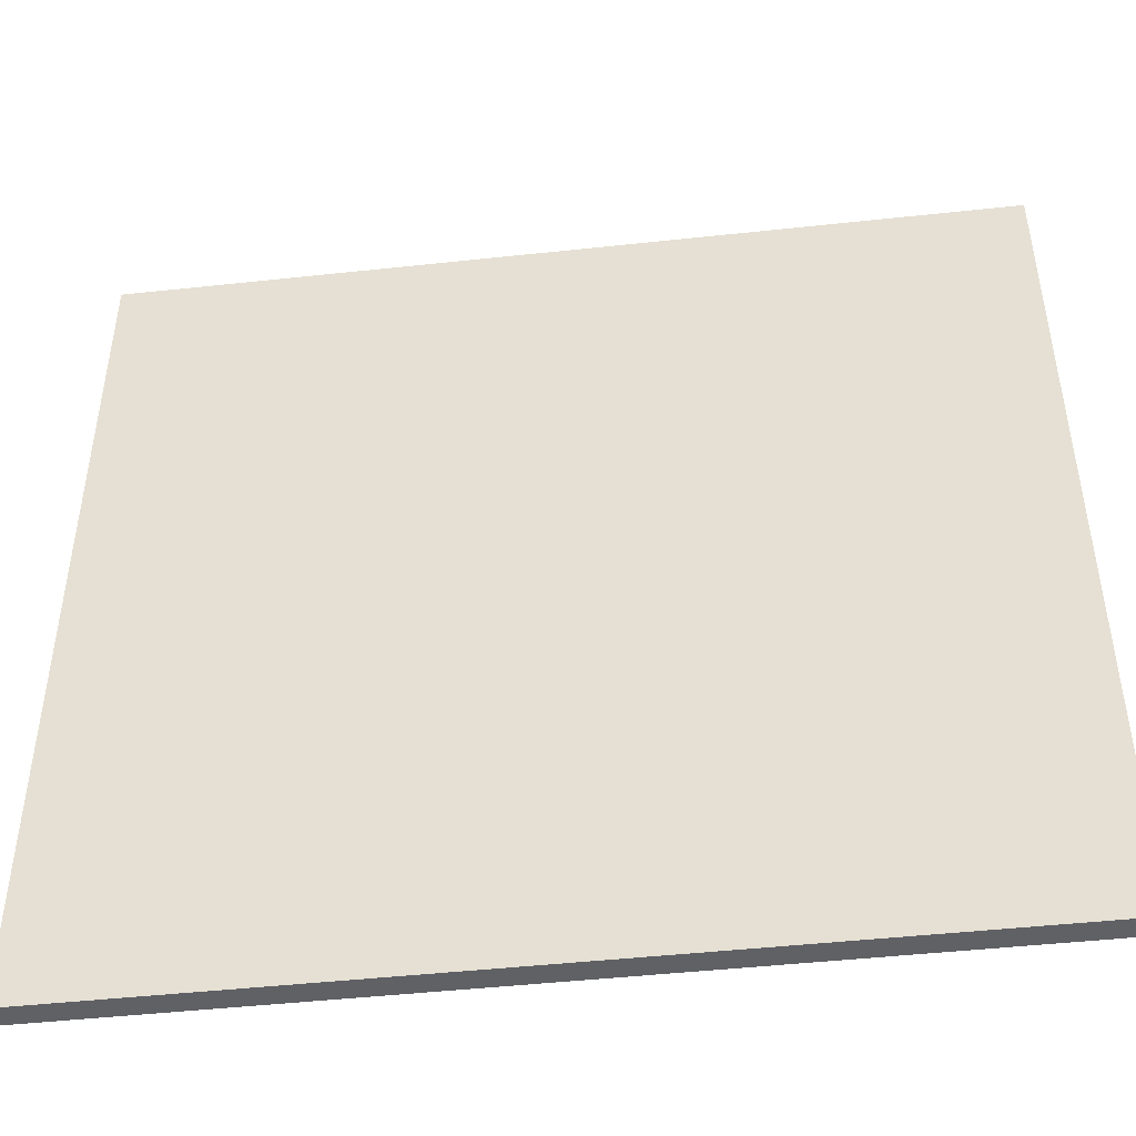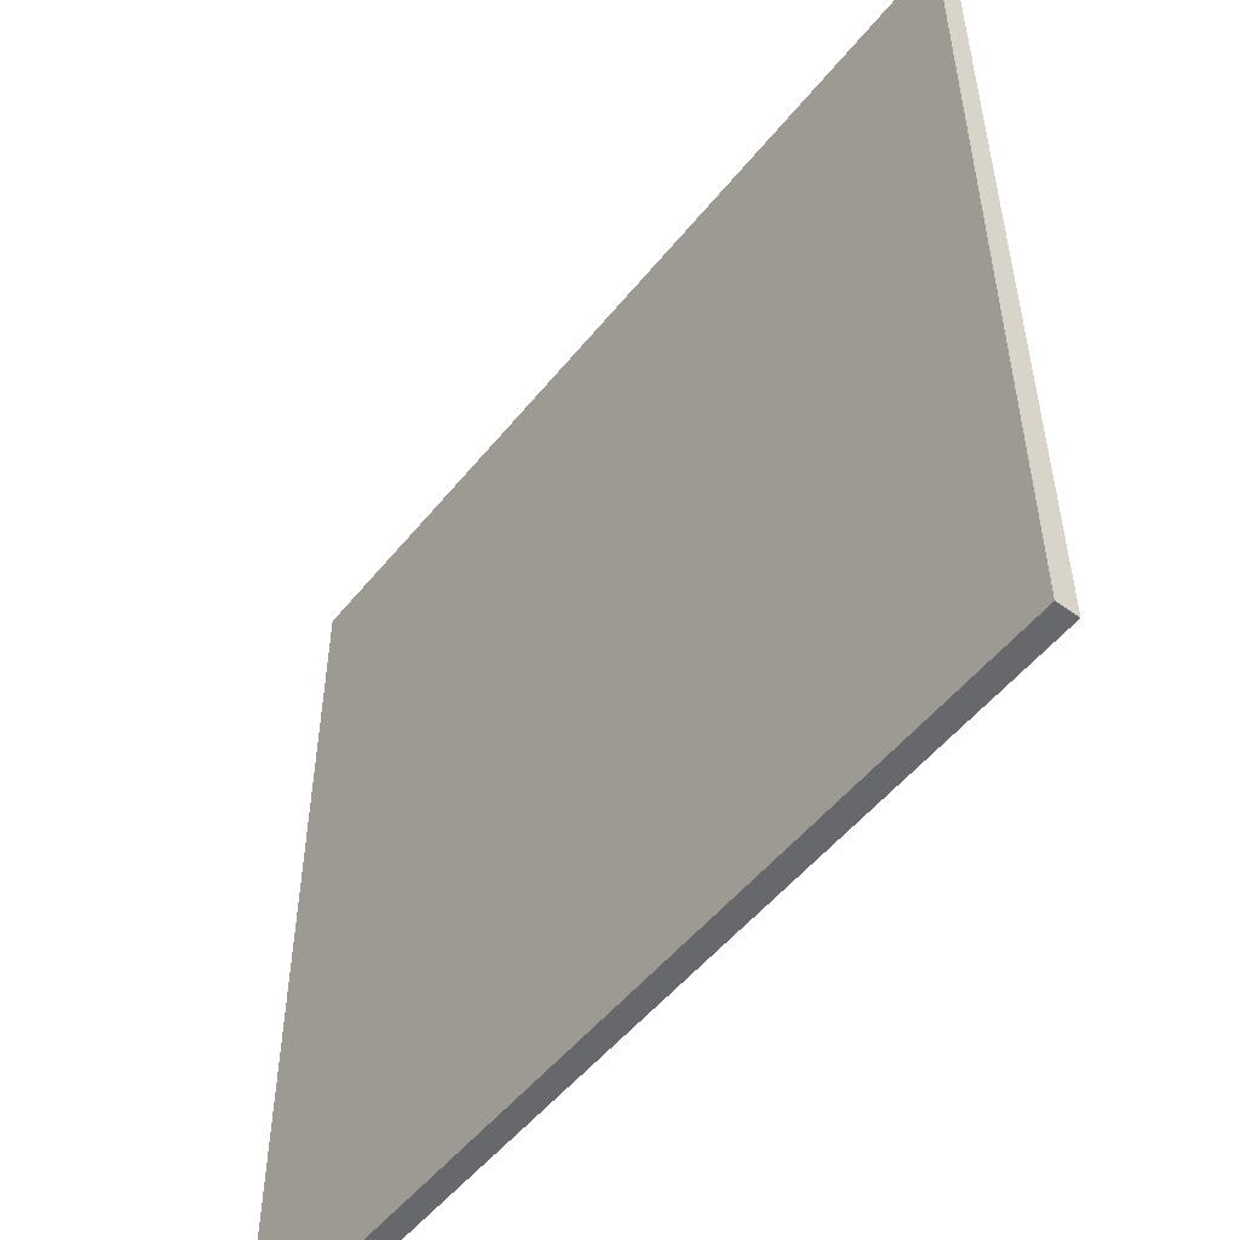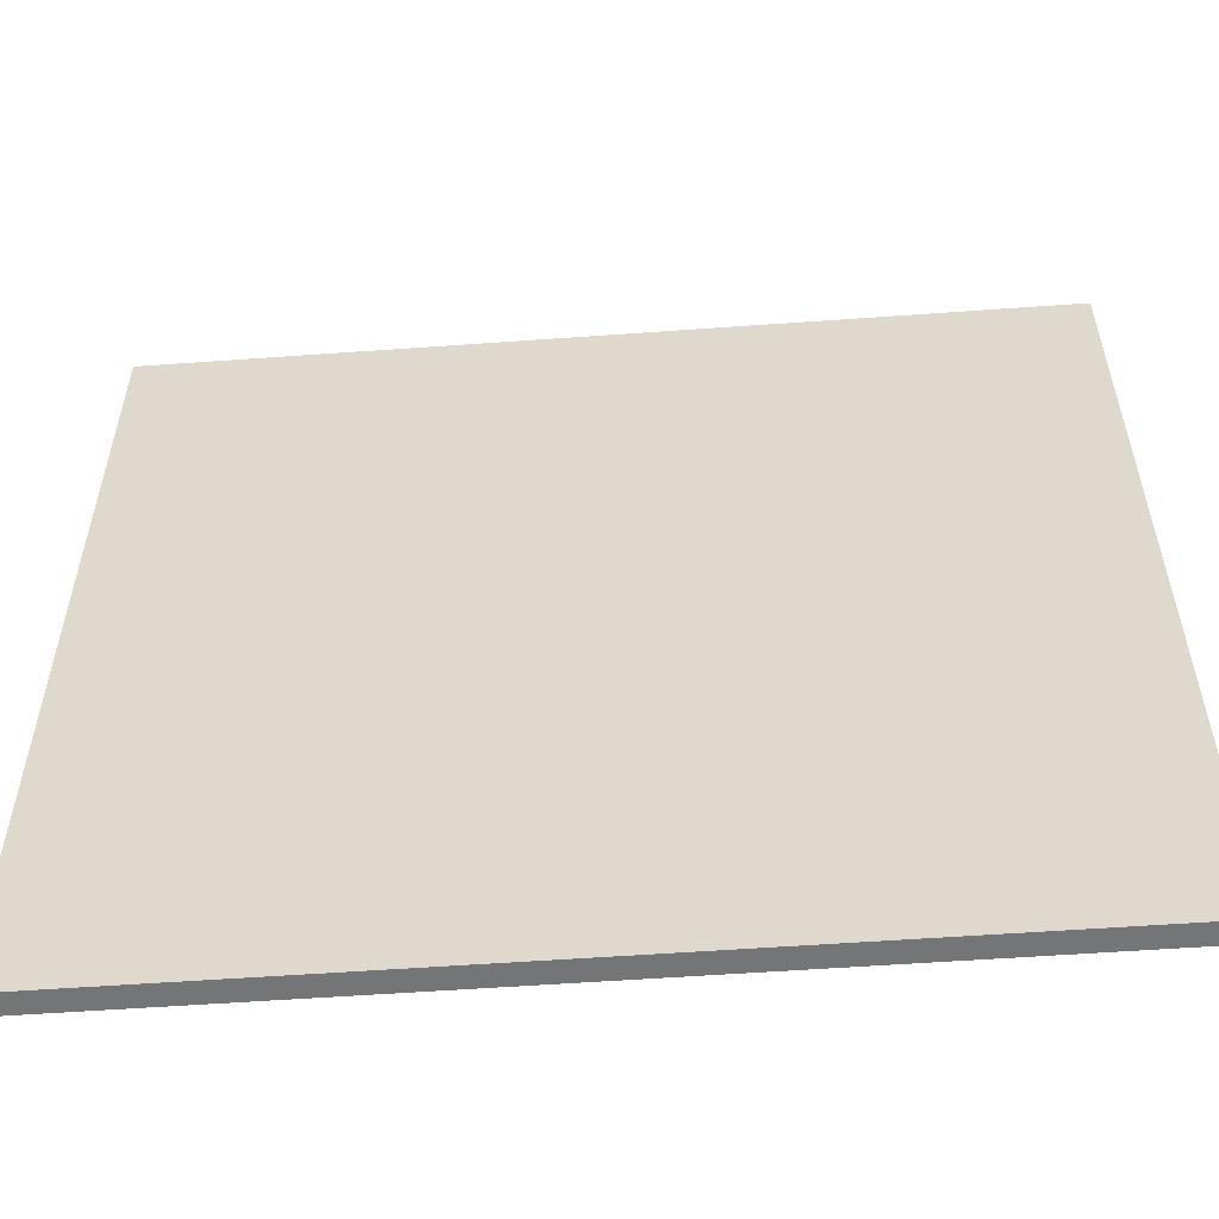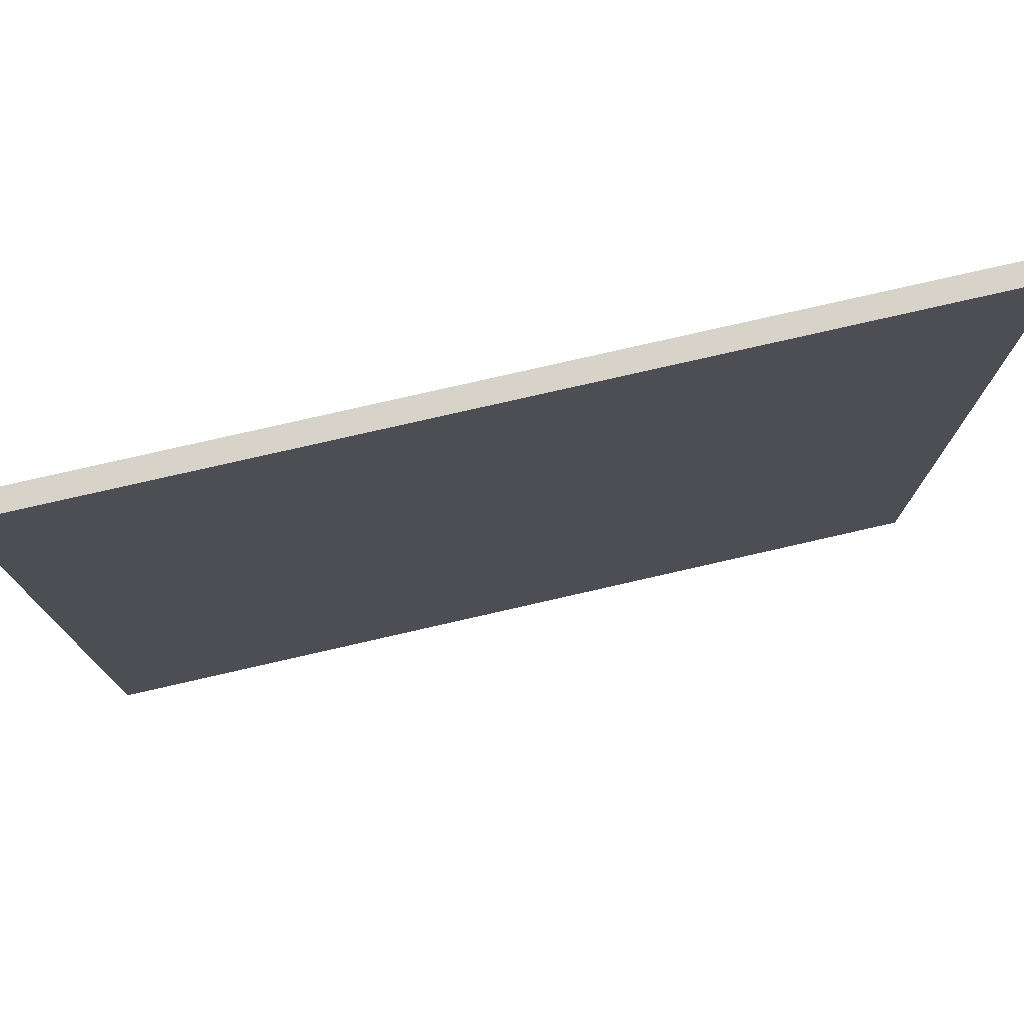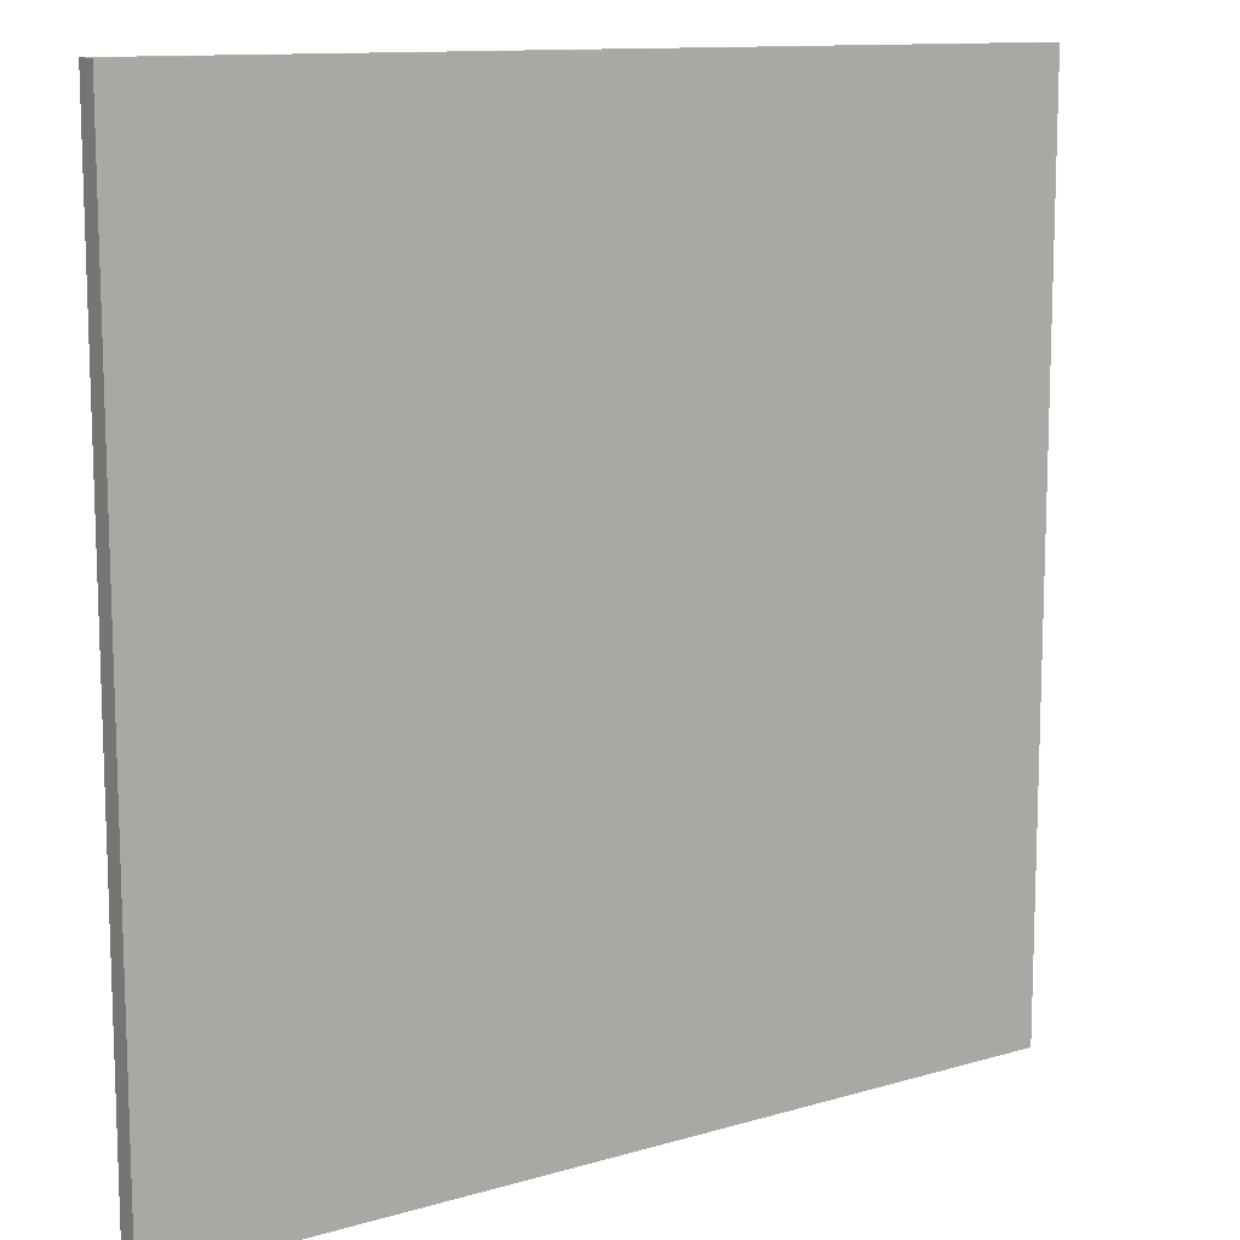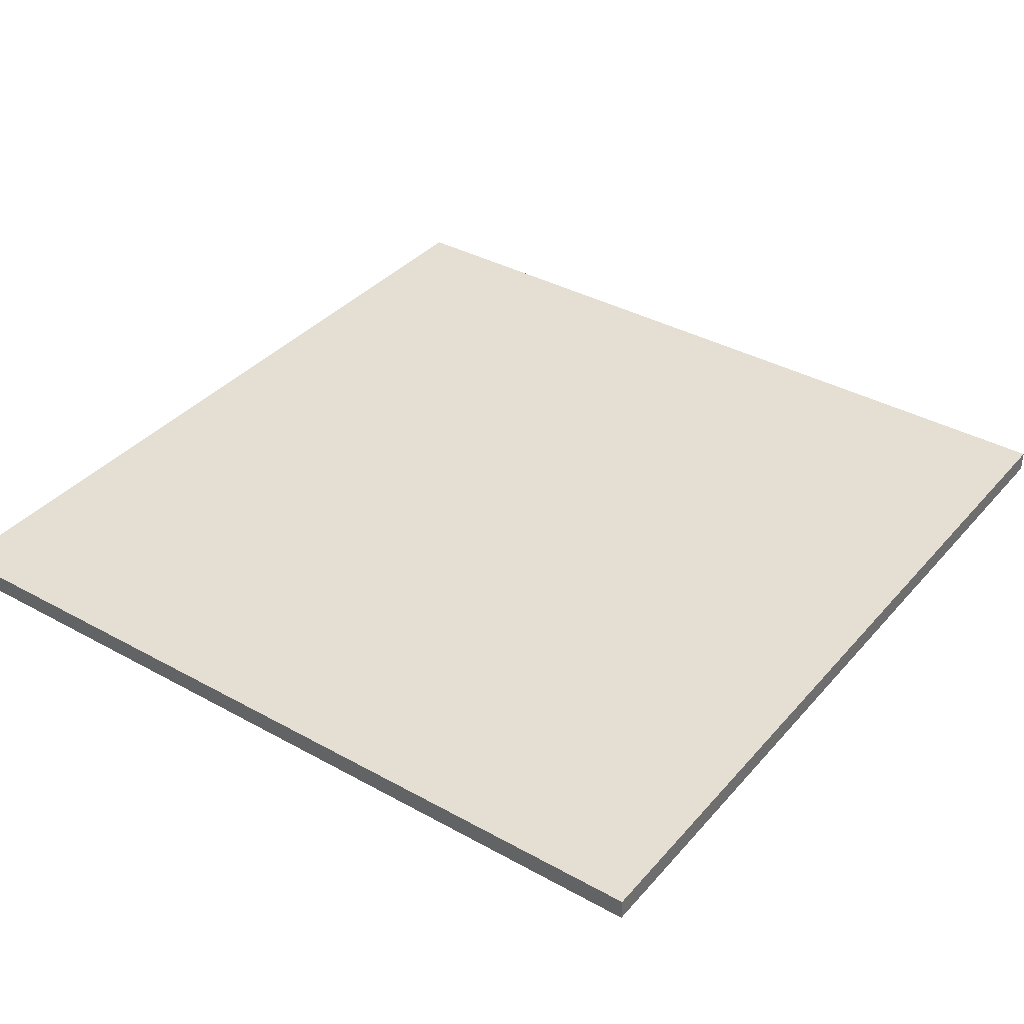
<metadata>
{"format":"obj","ext":"obj","renderer":"f3d","projection":"perspective","resolution":1024,"background":"white","views":[{"elev":-47.1,"azim":-173.0,"up":"+Z"},{"elev":-52.3,"azim":52.3,"up":"+Z"},{"elev":-56.5,"azim":-175.7,"up":"+Z"},{"elev":77.2,"azim":167.1,"up":"+Z"},{"elev":11.8,"azim":144.9,"up":"+Z"},{"elev":36.9,"azim":-54.4,"up":"+Y"}]}
</metadata>
<code>
o Cube
v 20 0 -20
v 20 -0.9691 -20
v 20 0 20
v 20 -0.9691 20
v -20 0 -20
v -20 -0.9691 -20
v -20 0 20
v -20 -0.9691 20
f 3 1 7
f 3 7 8
f 7 5 6
f 6 2 4
f 1 3 4
f 5 1 2
f 8 6 4
f 4 3 8
f 2 1 4
f 6 5 2
f 8 7 6
f 1 5 7

</code>
